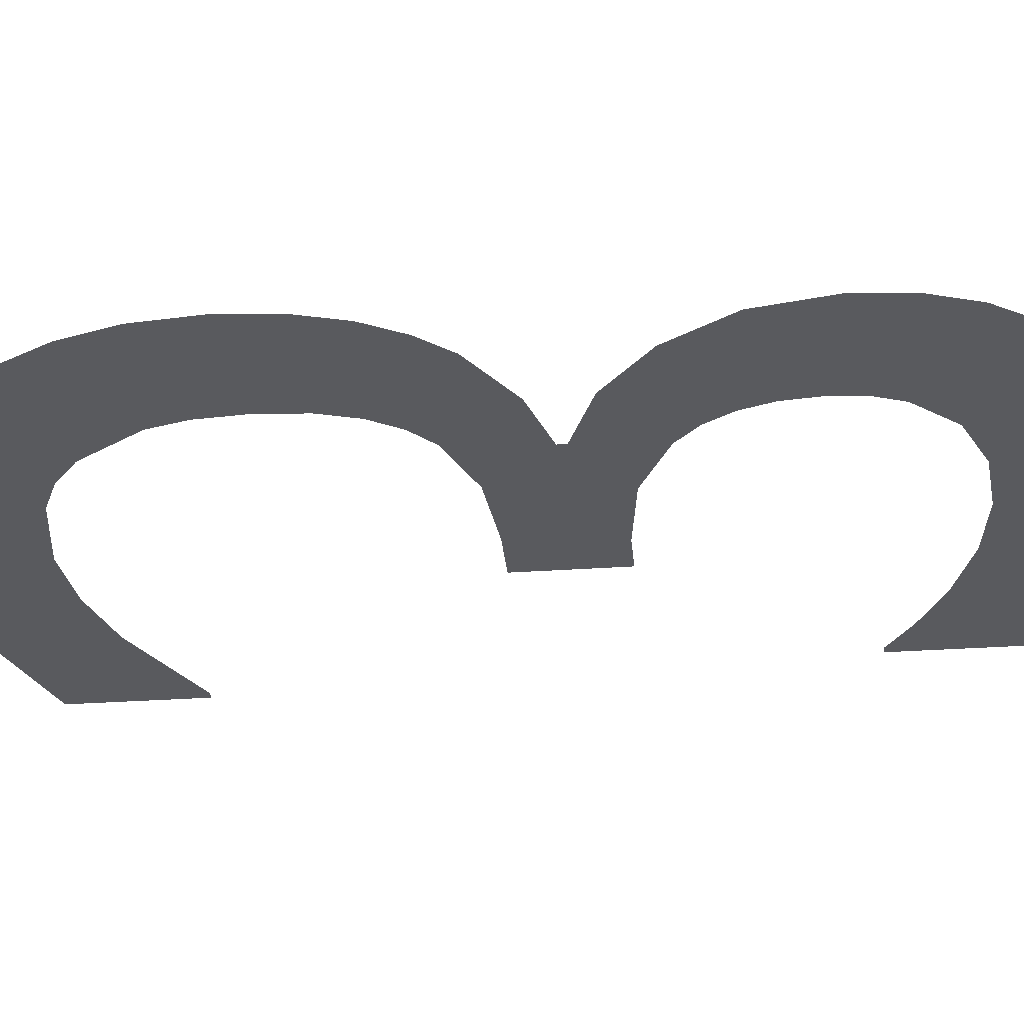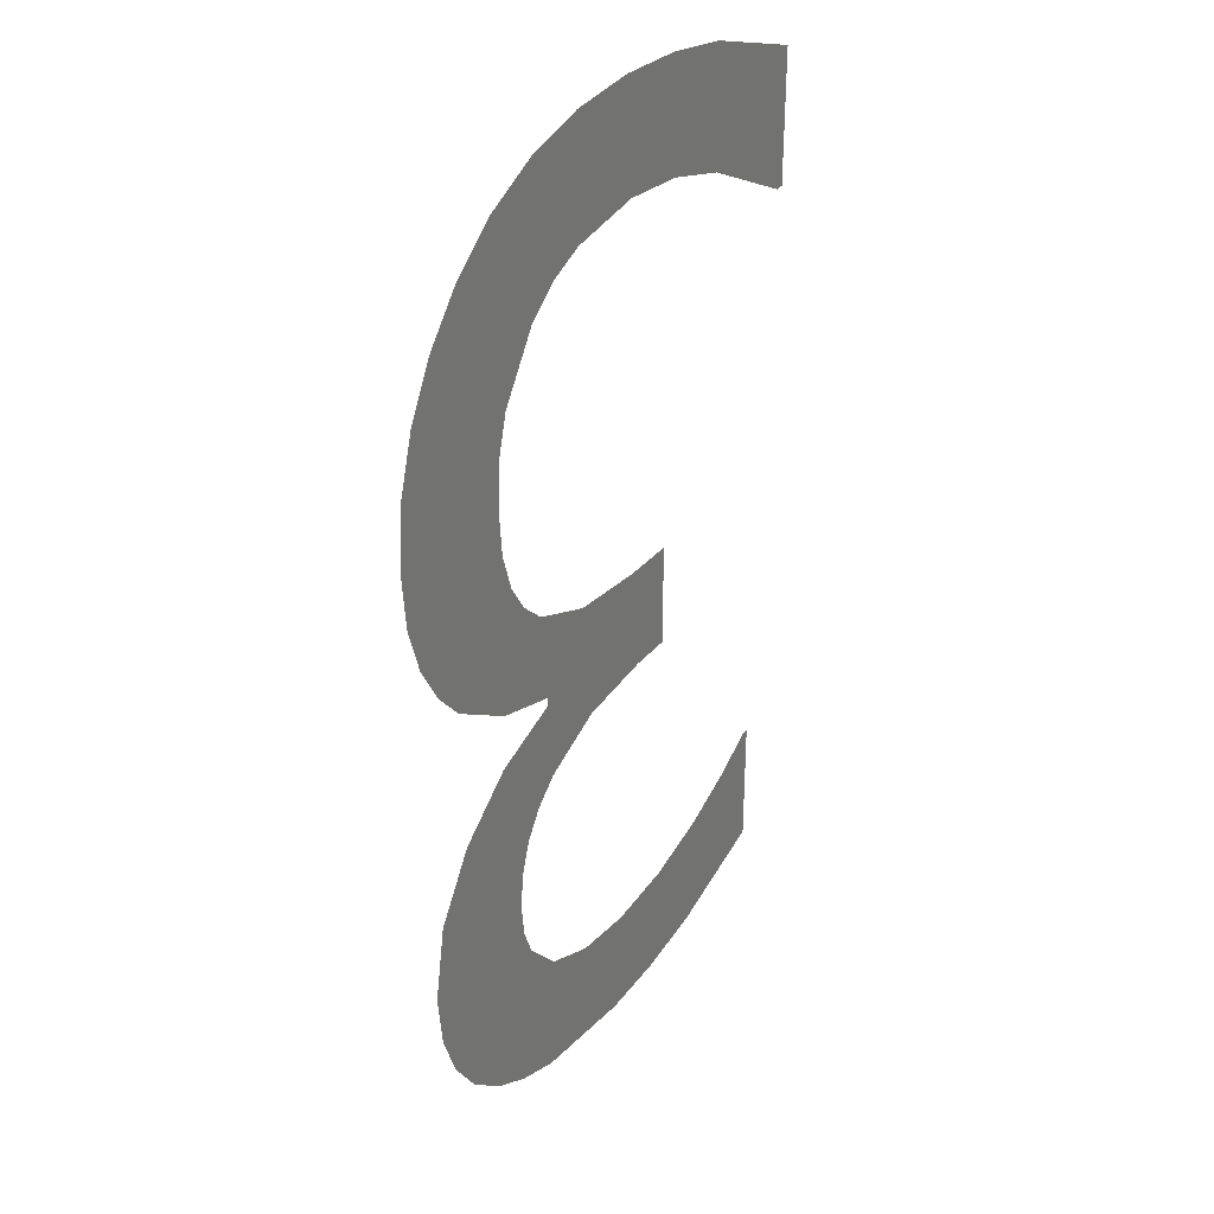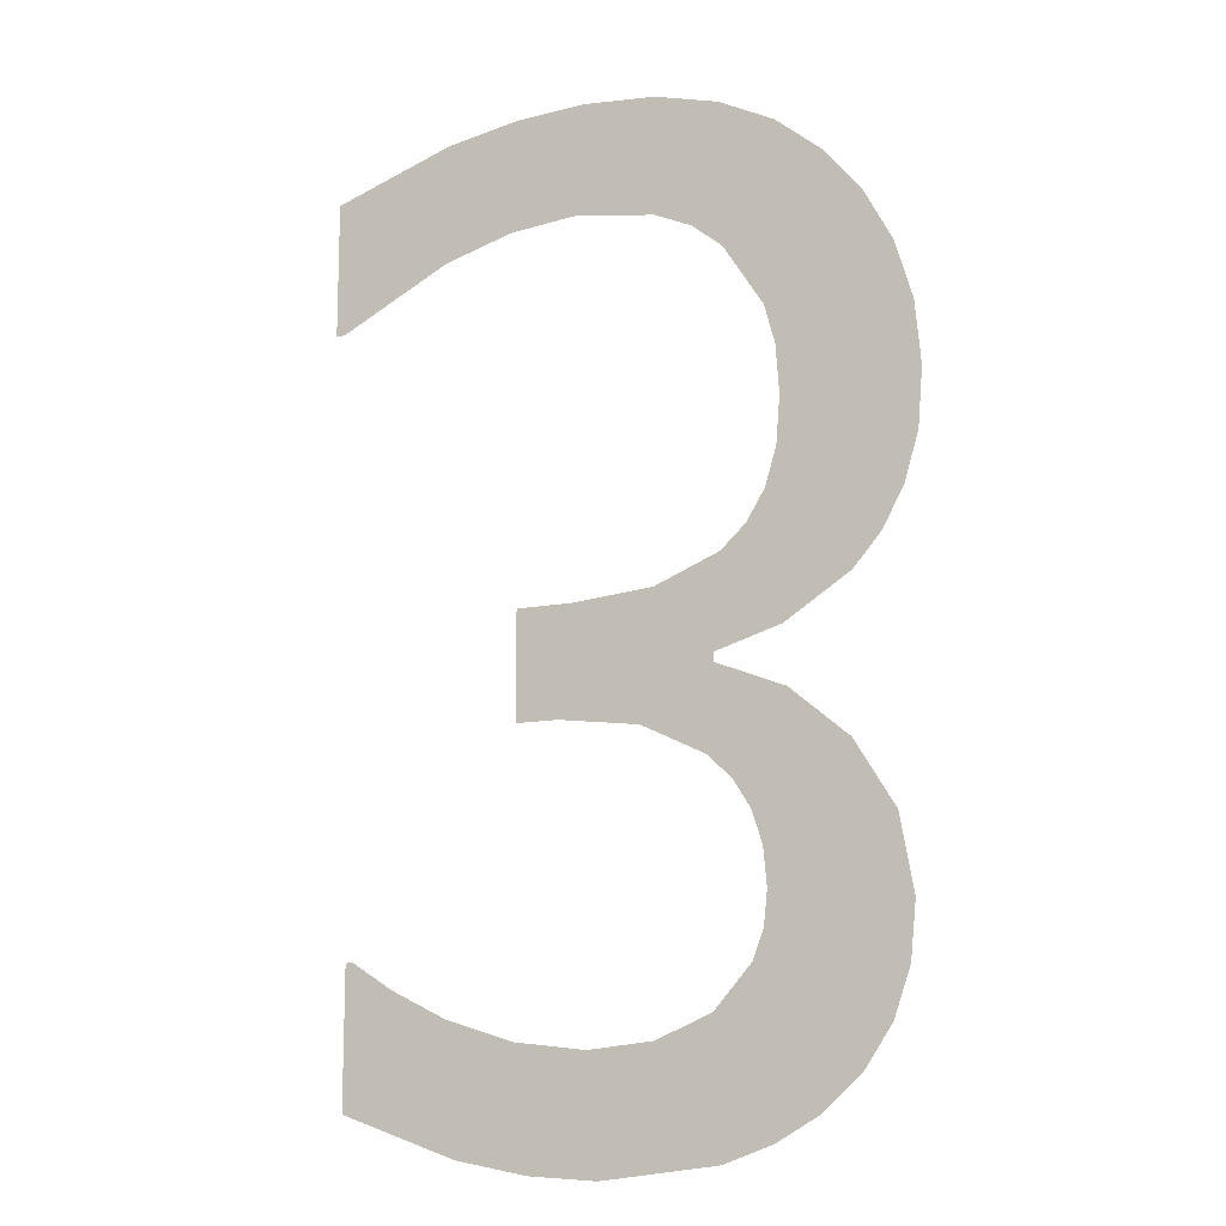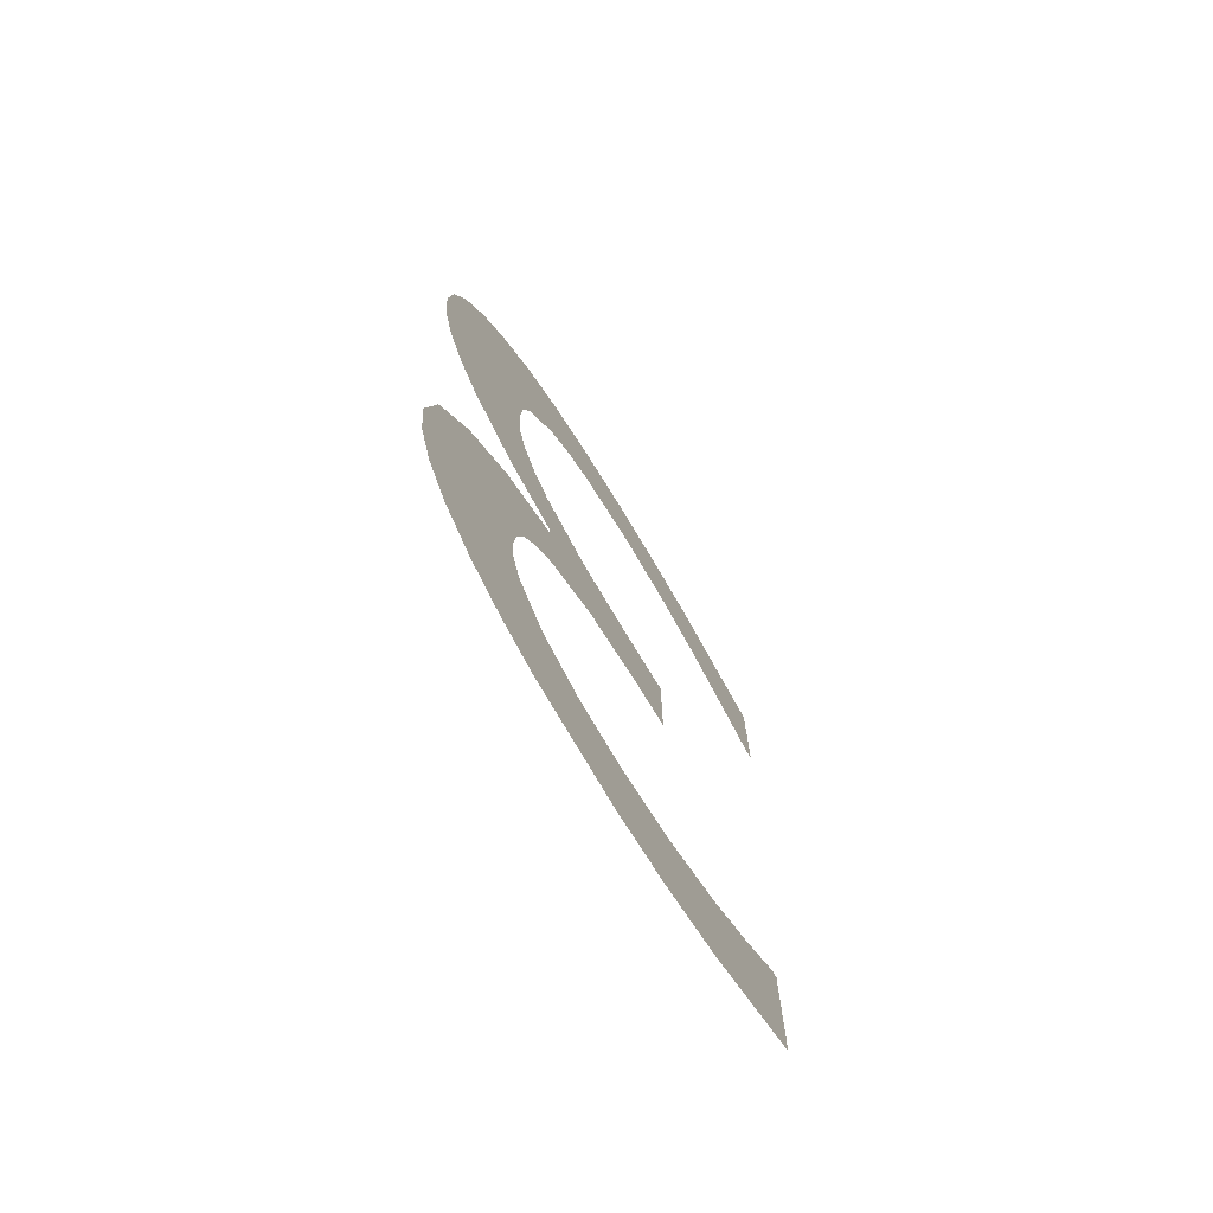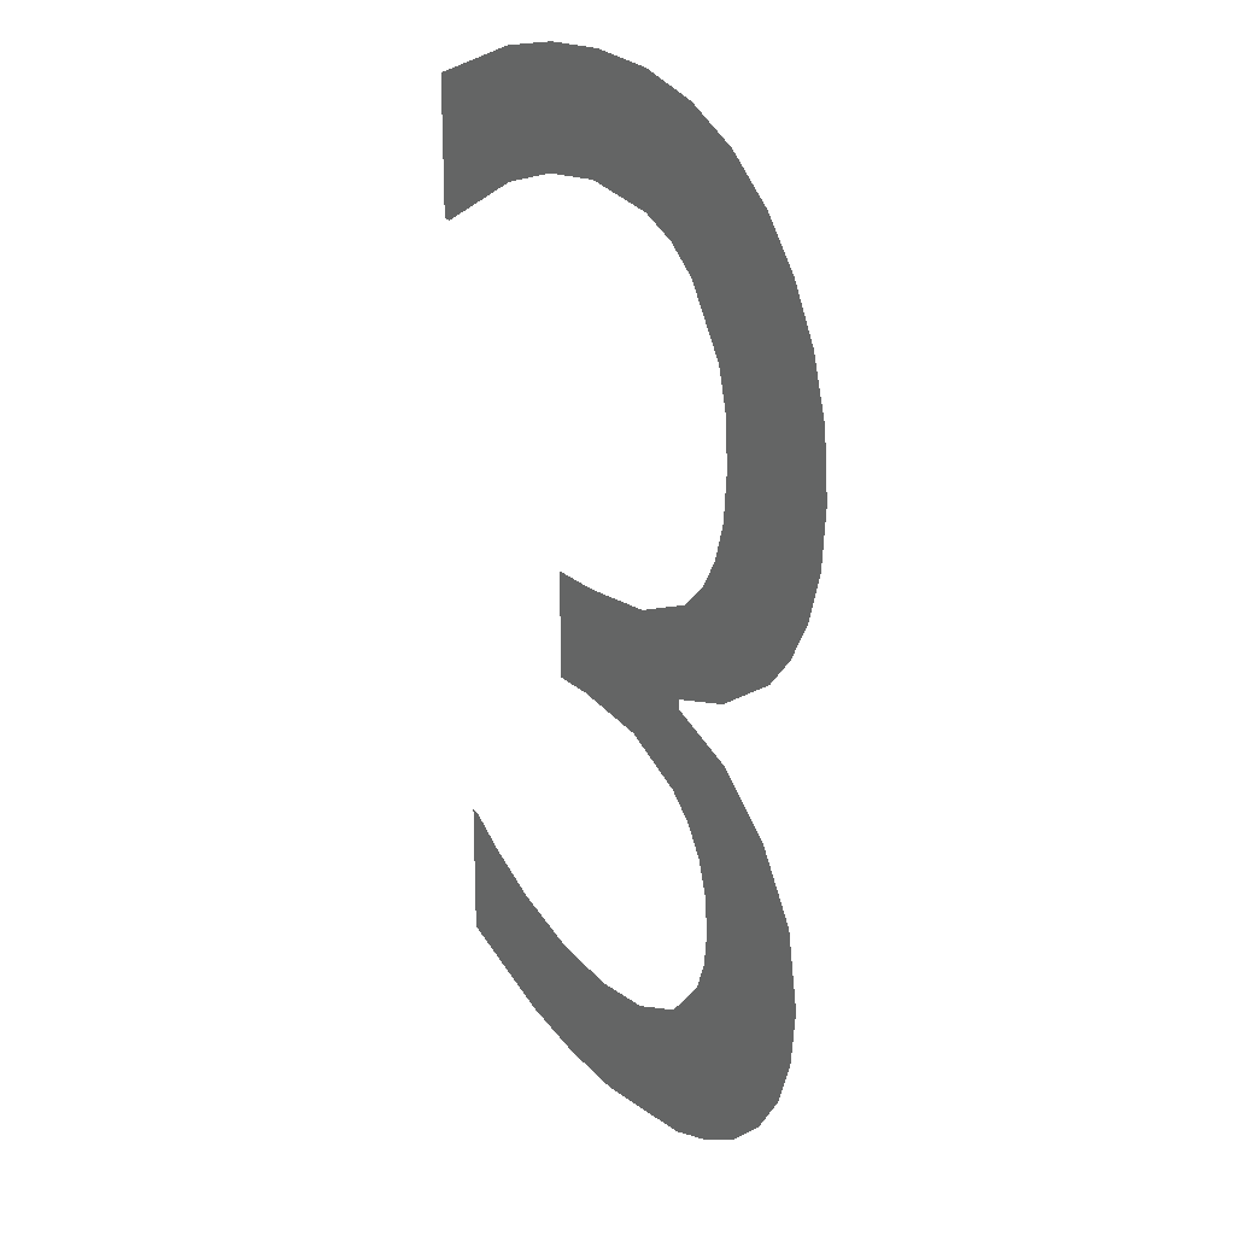
<metadata>
{"format":"obj","ext":"obj","renderer":"f3d","projection":"perspective","resolution":1024,"background":"white","views":[{"elev":-31.6,"azim":95.6,"up":"+Y"},{"elev":33.5,"azim":123.3,"up":"+Z"},{"elev":-13.0,"azim":23.9,"up":"+Z"},{"elev":-74.3,"azim":121.2,"up":"+Z"},{"elev":22.3,"azim":56.6,"up":"+Z"}]}
</metadata>
<code>
o mesh102/mesh102-geometry#mesh102-geometry
v -0.4355 -0.1202 0.01115
v -0.4373 -0.1202 0.01392
v -0.4373 -0.1202 0.01179
v -0.4372 -0.1202 0.01392
v -0.4366 -0.1202 0.01351
v -0.4357 -0.1202 0.01309
v -0.4346 -0.1202 0.01274
v -0.4344 -0.1202 0.01094
v -0.4335 -0.1202 0.01261
v -0.4334 -0.1202 0.01086
v -0.4325 -0.1202 0.01271
v -0.4316 -0.1202 0.01107
v -0.4317 -0.1202 0.01308
v -0.4311 -0.1202 0.01373
v -0.4308 -0.1202 0.01133
v -0.4309 -0.1202 0.01418
v -0.4309 -0.1202 0.0147
v -0.4305 -0.1202 0.01744
v -0.4309 -0.1202 0.01528
v -0.4302 -0.1202 0.01171
v -0.4311 -0.1202 0.01579
v -0.4296 -0.1202 0.01667
v -0.4314 -0.1202 0.01622
v -0.4296 -0.1202 0.01225
v -0.4316 -0.1202 0.01786
v -0.429 -0.1202 0.01566
v -0.4317 -0.1202 0.01658
v -0.4291 -0.1202 0.01288
v -0.4316 -0.1202 0.01801
v -0.4289 -0.1202 0.01363
v -0.4325 -0.1202 0.01902
v -0.4288 -0.1202 0.01449
v -0.4327 -0.1202 0.01707
v -0.4315 -0.1202 0.01944
v -0.4338 -0.1202 0.01891
v -0.4306 -0.1202 0.01832
v -0.434 -0.1202 0.01723
v -0.4311 -0.1202 0.0198
v -0.4346 -0.1202 0.01891
v -0.4308 -0.1202 0.02027
v -0.4346 -0.1202 0.01723
v -0.4306 -0.1202 0.02087
v -0.4306 -0.1202 0.02161
v -0.4296 -0.1202 0.01898
v -0.4299 -0.1202 0.02514
v -0.4293 -0.1202 0.02443
v -0.4306 -0.1202 0.02574
v -0.4291 -0.1202 0.01947
v -0.4306 -0.1202 0.02236
v -0.4289 -0.1202 0.02363
v -0.4308 -0.1202 0.02297
v -0.4288 -0.1202 0.02009
v -0.4314 -0.1202 0.02395
v -0.4286 -0.1202 0.02273
v -0.4315 -0.1202 0.02618
v -0.4286 -0.1202 0.02085
v -0.4319 -0.1202 0.02433
v -0.4285 -0.1202 0.02176
v -0.4325 -0.1202 0.02644
v -0.4325 -0.1202 0.02459
v -0.4336 -0.1202 0.02653
v -0.4337 -0.1202 0.02479
v -0.4347 -0.1202 0.02647
v -0.4348 -0.1202 0.02468
v -0.4359 -0.1202 0.02626
v -0.4359 -0.1202 0.02436
v -0.4376 -0.1202 0.02347
v -0.4378 -0.1202 0.0256
v -0.4378 -0.1202 0.02347
f 1 2 3
f 2 1 4
f 3 2 1
f 4 1 2
f 4 1 5
f 5 1 4
f 5 1 6
f 6 1 5
f 6 1 7
f 7 1 6
f 7 1 8
f 8 1 7
f 7 8 9
f 9 8 7
f 9 8 10
f 10 8 9
f 9 10 11
f 11 10 9
f 11 10 12
f 12 10 11
f 11 12 13
f 13 12 11
f 13 12 14
f 14 12 13
f 14 12 15
f 15 12 14
f 14 15 16
f 16 15 14
f 16 15 17
f 17 15 16
f 18 17 15
f 15 17 18
f 18 19 17
f 17 19 18
f 18 15 20
f 20 15 18
f 18 21 19
f 19 21 18
f 18 20 22
f 22 20 18
f 18 23 21
f 21 23 18
f 22 20 24
f 24 20 22
f 25 23 18
f 18 23 25
f 22 24 26
f 26 24 22
f 23 25 27
f 27 25 23
f 26 24 28
f 28 24 26
f 29 27 25
f 25 27 29
f 26 28 30
f 30 28 26
f 31 27 29
f 29 27 31
f 26 30 32
f 32 30 26
f 31 33 27
f 27 33 31
f 31 29 34
f 34 29 31
f 35 33 31
f 31 33 35
f 34 29 36
f 36 29 34
f 35 37 33
f 33 37 35
f 34 36 38
f 38 36 34
f 39 37 35
f 35 37 39
f 38 36 40
f 40 36 38
f 37 39 41
f 41 39 37
f 40 36 42
f 42 36 40
f 42 36 43
f 43 36 42
f 43 36 44
f 44 36 43
f 43 44 45
f 45 44 43
f 45 44 46
f 46 44 45
f 47 43 45
f 45 43 47
f 46 44 48
f 48 44 46
f 47 49 43
f 43 49 47
f 46 48 50
f 50 48 46
f 47 51 49
f 49 51 47
f 50 48 52
f 52 48 50
f 47 53 51
f 51 53 47
f 50 52 54
f 54 52 50
f 55 53 47
f 47 53 55
f 54 52 56
f 56 52 54
f 55 57 53
f 53 57 55
f 54 56 58
f 58 56 54
f 59 57 55
f 55 57 59
f 59 60 57
f 57 60 59
f 61 60 59
f 59 60 61
f 61 62 60
f 60 62 61
f 63 62 61
f 61 62 63
f 63 64 62
f 62 64 63
f 65 64 63
f 63 64 65
f 65 66 64
f 64 66 65
f 65 67 66
f 66 67 65
f 68 67 65
f 65 67 68
f 67 68 69
f 69 68 67

</code>
